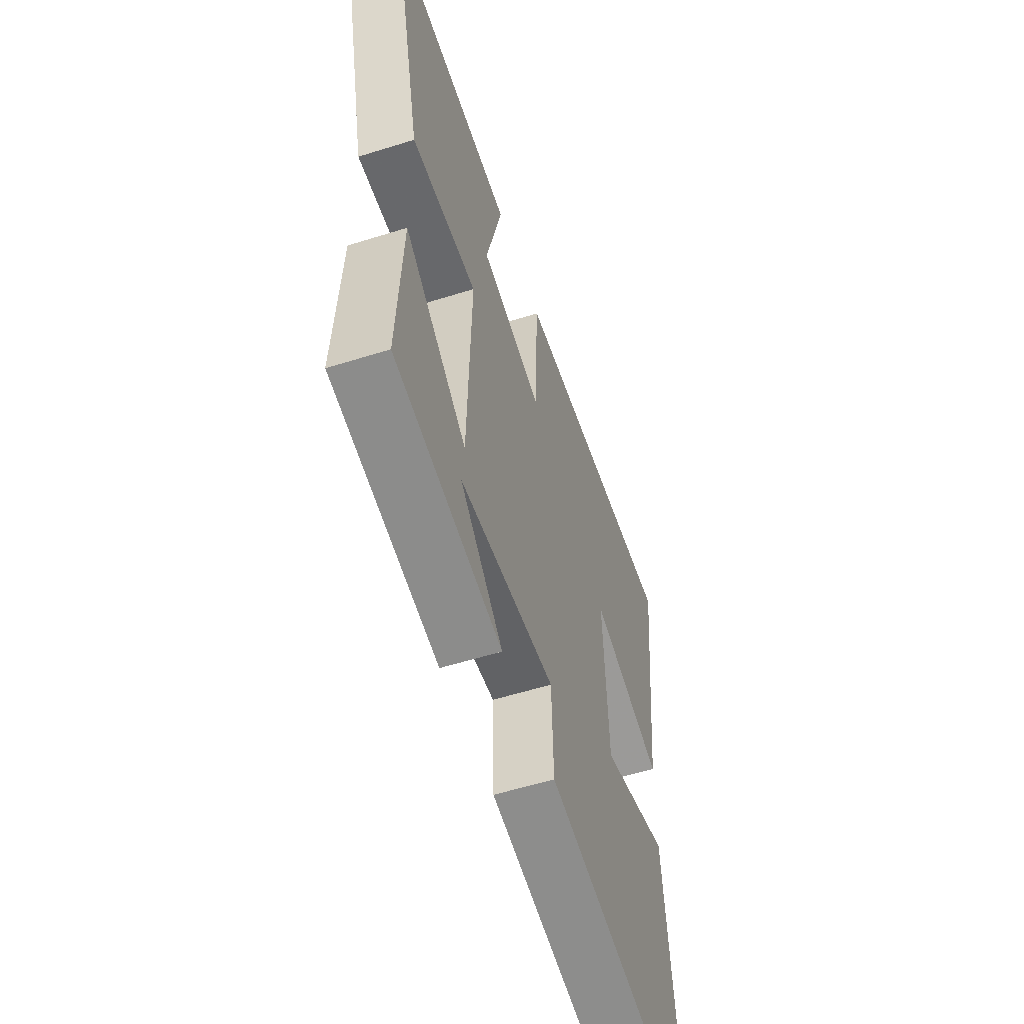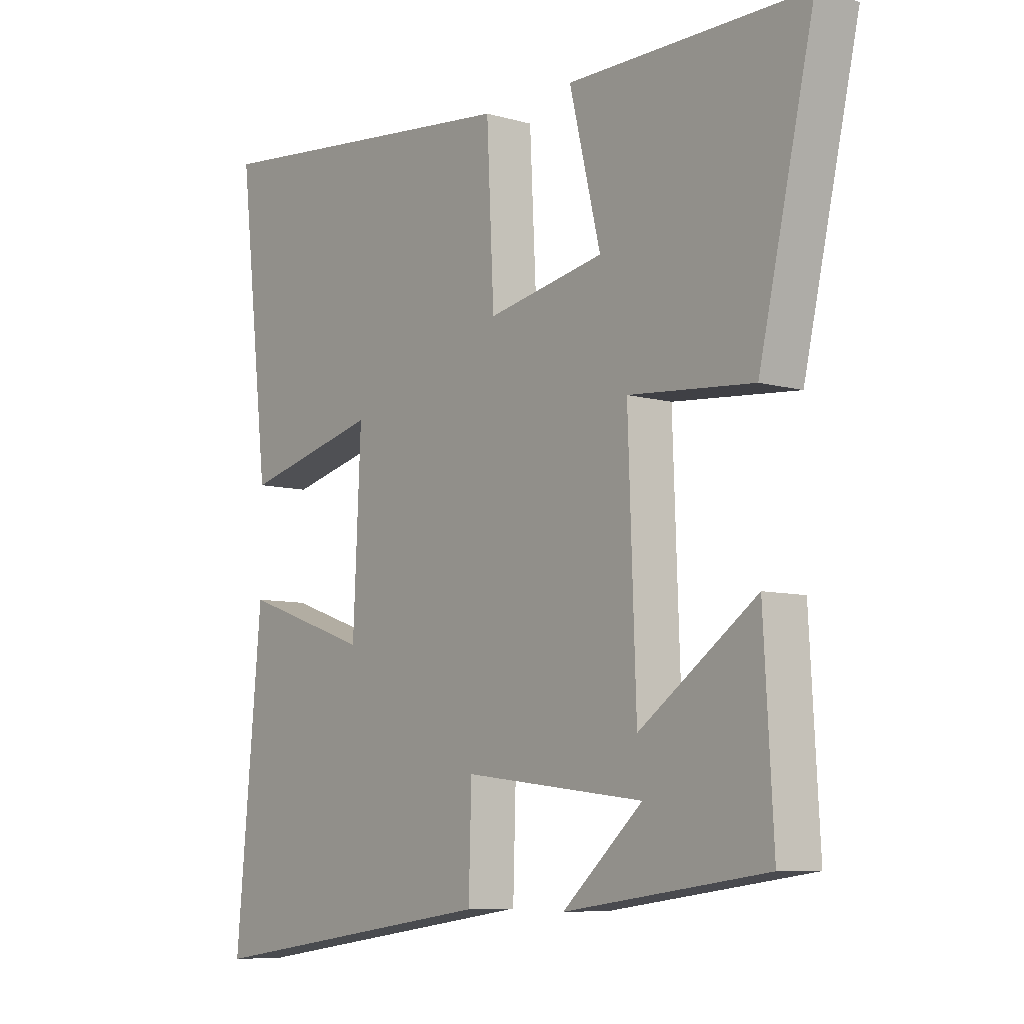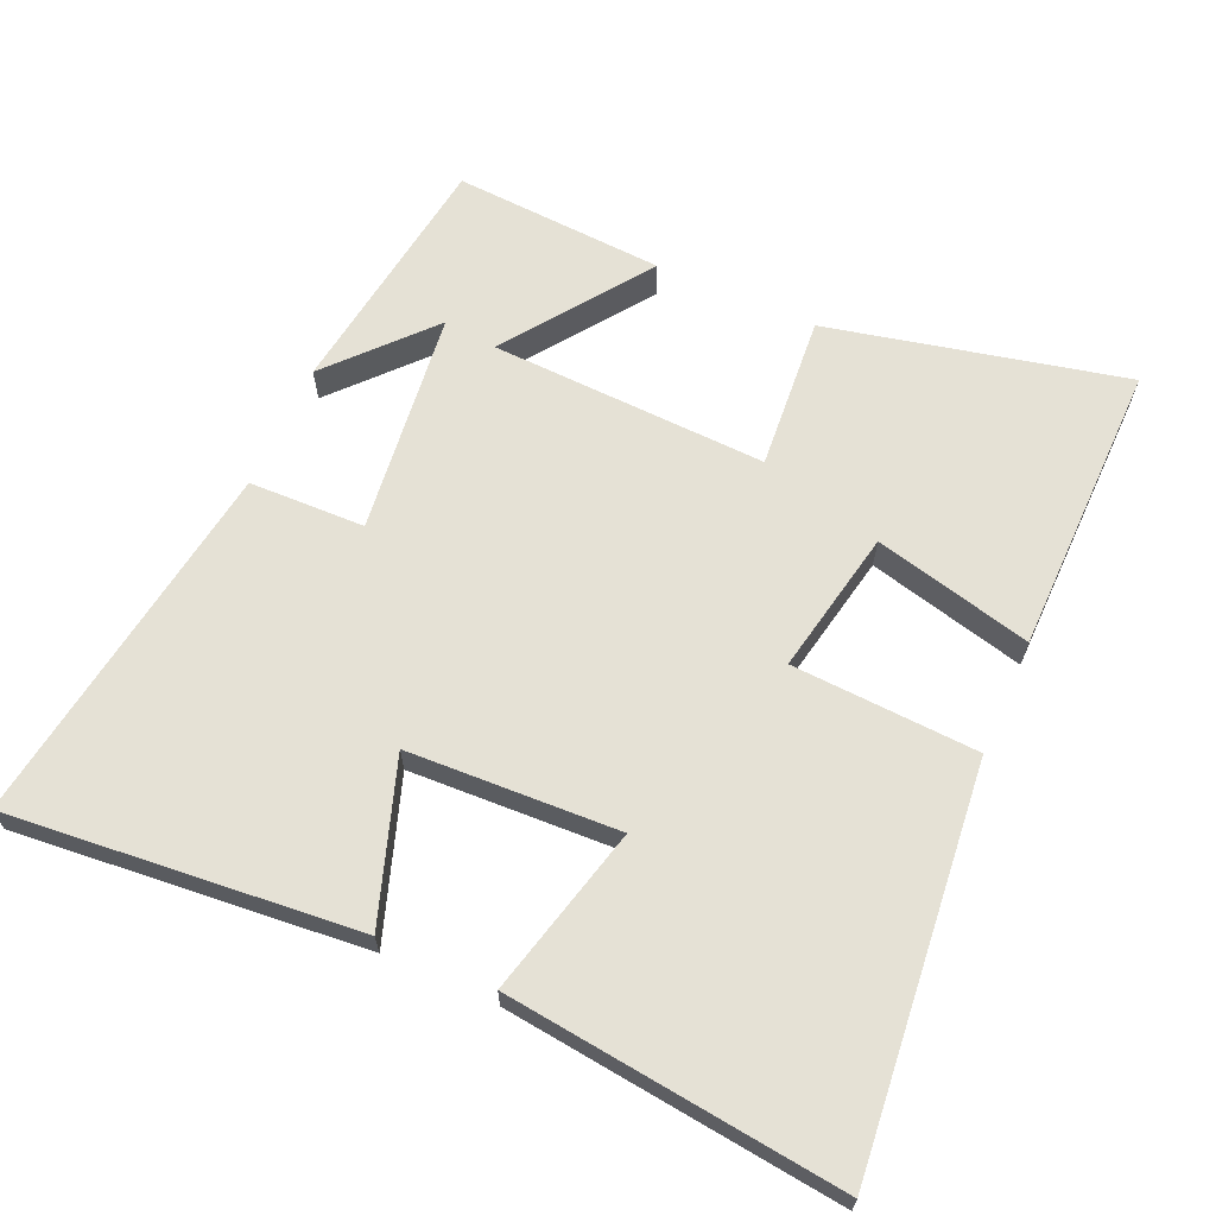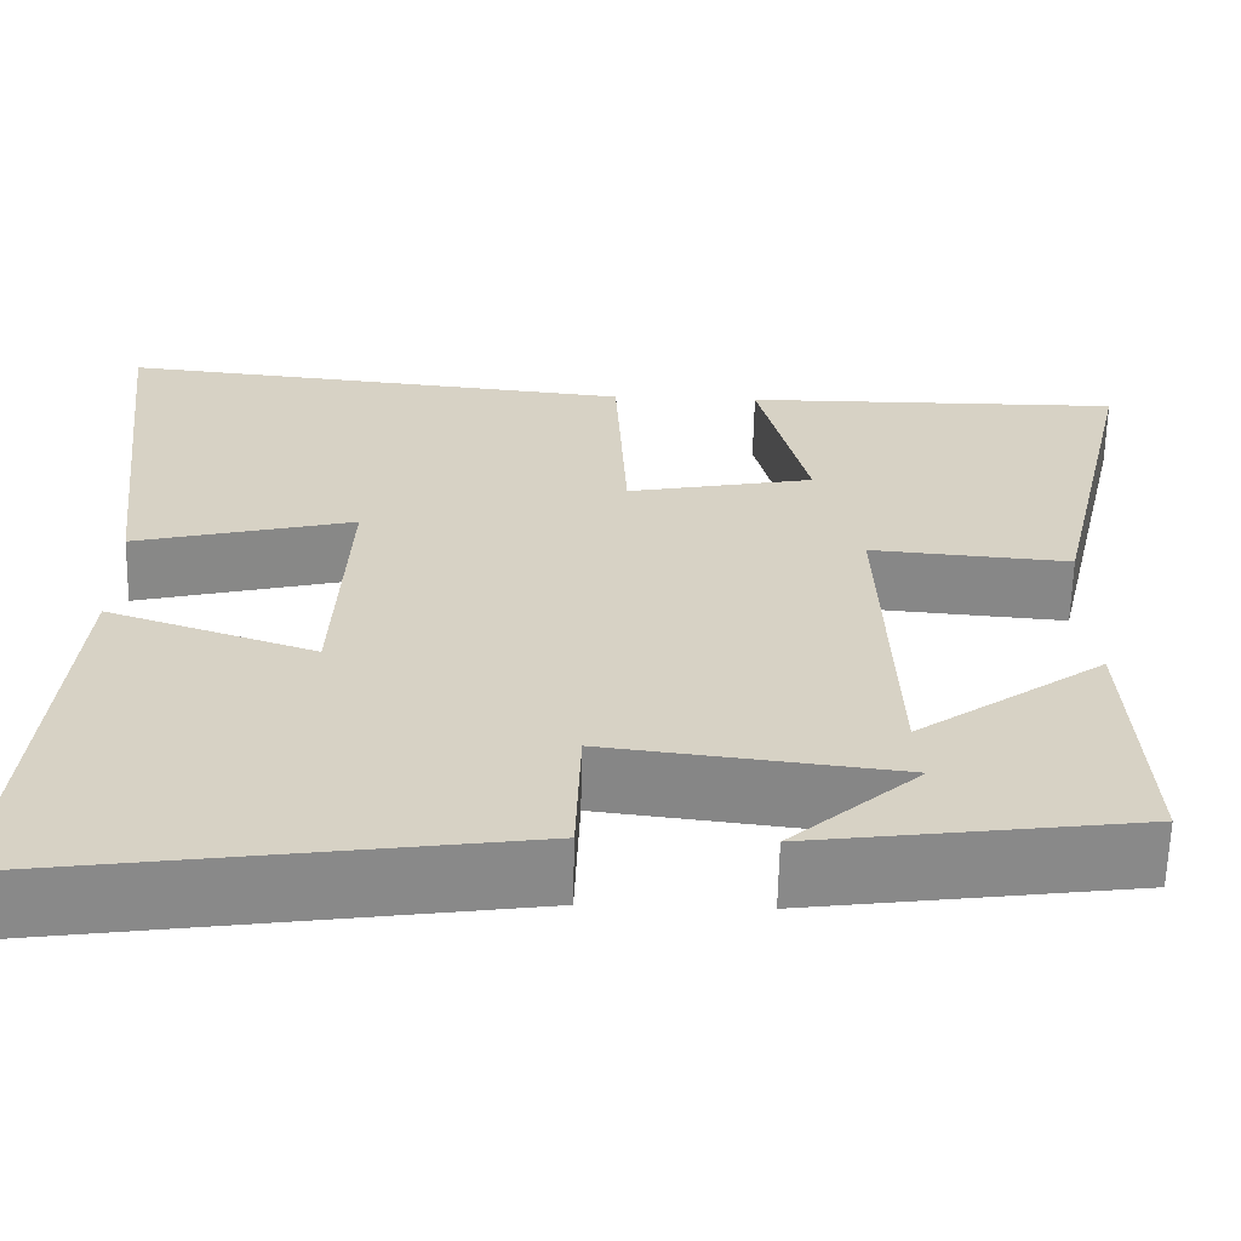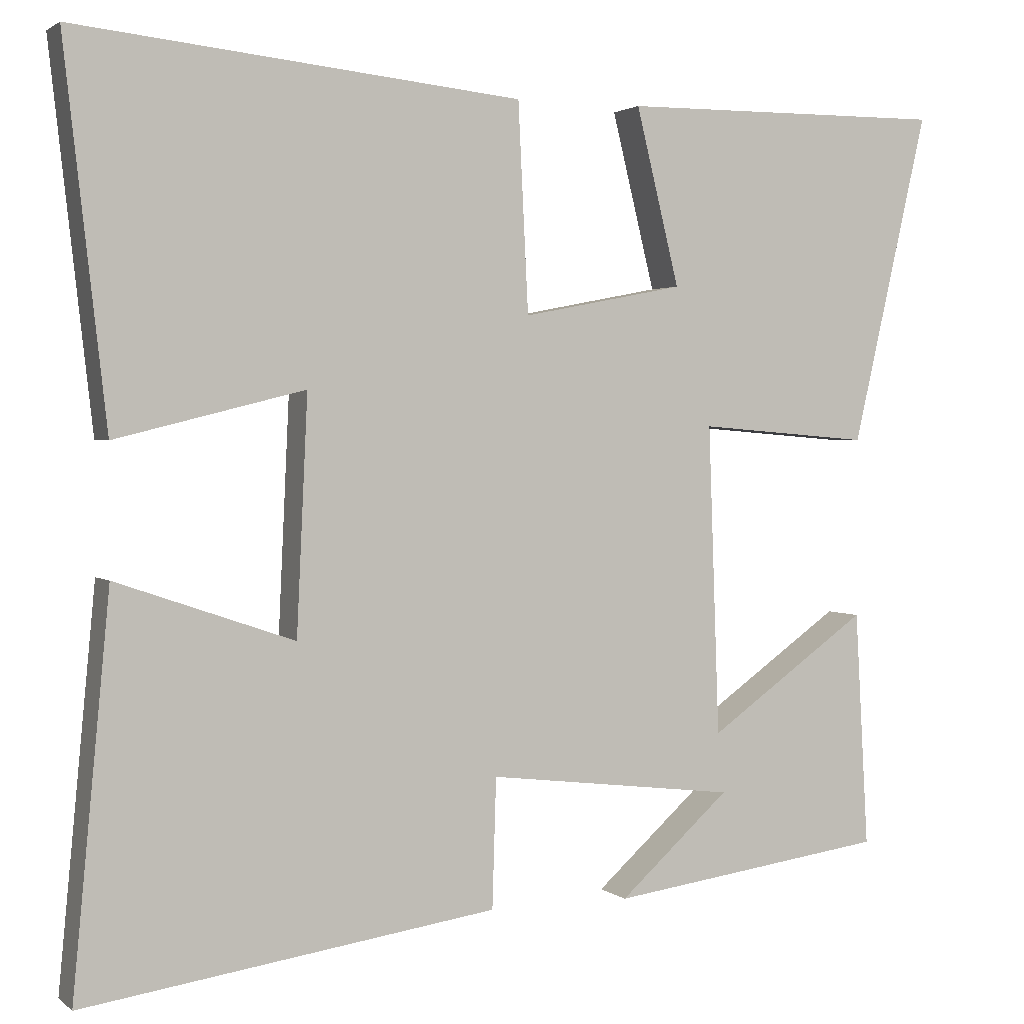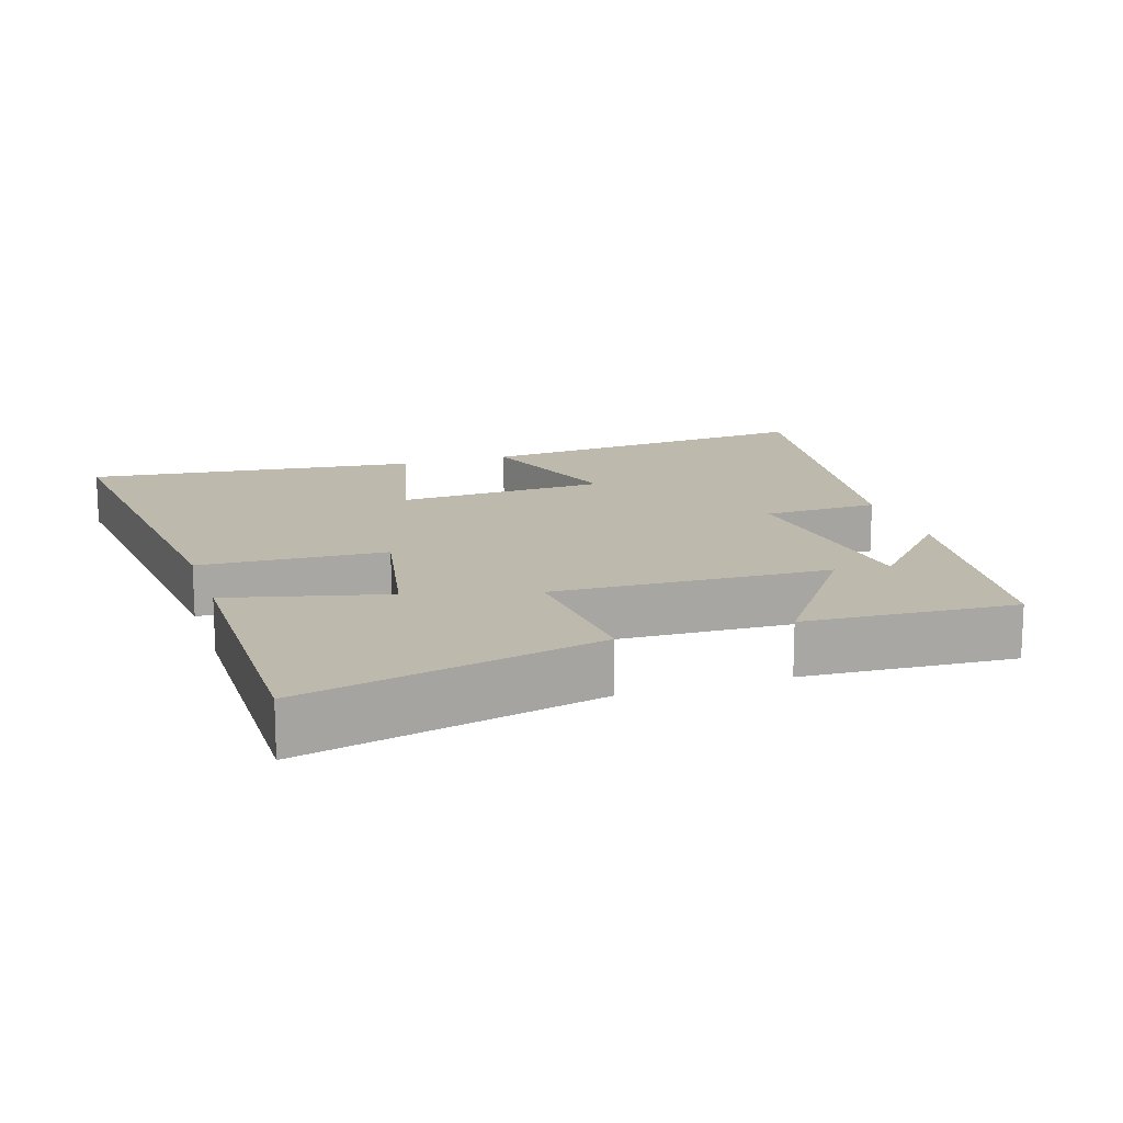
<metadata>
{"format":"obj","ext":"obj","renderer":"f3d","projection":"perspective","resolution":1024,"background":"white","views":[{"elev":-56.9,"azim":108.1,"up":"+Z"},{"elev":-7.8,"azim":51.5,"up":"+Z"},{"elev":65.0,"azim":-65.9,"up":"+Y"},{"elev":-62.9,"azim":-1.3,"up":"+Z"},{"elev":2.0,"azim":-23.3,"up":"+Z"},{"elev":15.0,"azim":72.1,"up":"+Y"}]}
</metadata>
<code>
v -0.554 0.07 0.559
v 0.015 0.07 0.5
v 0.028 0.07 0.235
v 0.234 0.07 0.275
v 0.179 0.07 0.5
v 0.597 0.07 0.503
v 0.5 0.07 0.08
v 0.281 0.07 0.098
v 0.295 0.07 -0.296
v 0.5 0.07 -0.15
v 0.517 0.07 -0.451
v 0.162 0.07 -0.5
v 0.303 0.07 -0.373
v -0.015 0.07 -0.335
v -0.02 0.07 -0.5
v -0.547 0.07 -0.577
v -0.5 0.07 -0.08
v -0.273 0.07 -0.158
v -0.259 0.07 0.142
v -0.5 0.07 0.082
v -0.554 0 0.559
v 0.015 0 0.5
v 0.028 0 0.235
v 0.234 0 0.275
v 0.179 0 0.5
v 0.597 0 0.503
v 0.5 0 0.08
v 0.281 0 0.098
v 0.295 0 -0.296
v 0.5 0 -0.15
v 0.517 0 -0.451
v 0.162 0 -0.5
v 0.303 0 -0.373
v -0.015 0 -0.335
v -0.02 0 -0.5
v -0.547 0 -0.577
v -0.5 0 -0.08
v -0.273 0 -0.158
v -0.259 0 0.142
v -0.5 0 0.082
f 19 20 1 2
f 18 19 2 3
f 15 16 17 18
f 14 15 18
f 13 14 18 3
f 11 12 13
f 9 10 11 13
f 9 13 3 4
f 8 9 4
f 6 7 8
f 4 5 6 8
f 22 21 40 39
f 23 22 39 38
f 38 37 36 35
f 38 35 34
f 23 38 34 33
f 33 32 31
f 33 31 30 29
f 24 23 33 29
f 24 29 28
f 28 27 26
f 28 26 25 24
f 1 21 22 2
f 2 22 23 3
f 3 23 24 4
f 4 24 25 5
f 5 25 26 6
f 6 26 27 7
f 7 27 28 8
f 8 28 29 9
f 9 29 30 10
f 10 30 31 11
f 11 31 32 12
f 12 32 33 13
f 13 33 34 14
f 14 34 35 15
f 15 35 36 16
f 16 36 37 17
f 17 37 38 18
f 18 38 39 19
f 19 39 40 20
f 20 40 21 1

</code>
